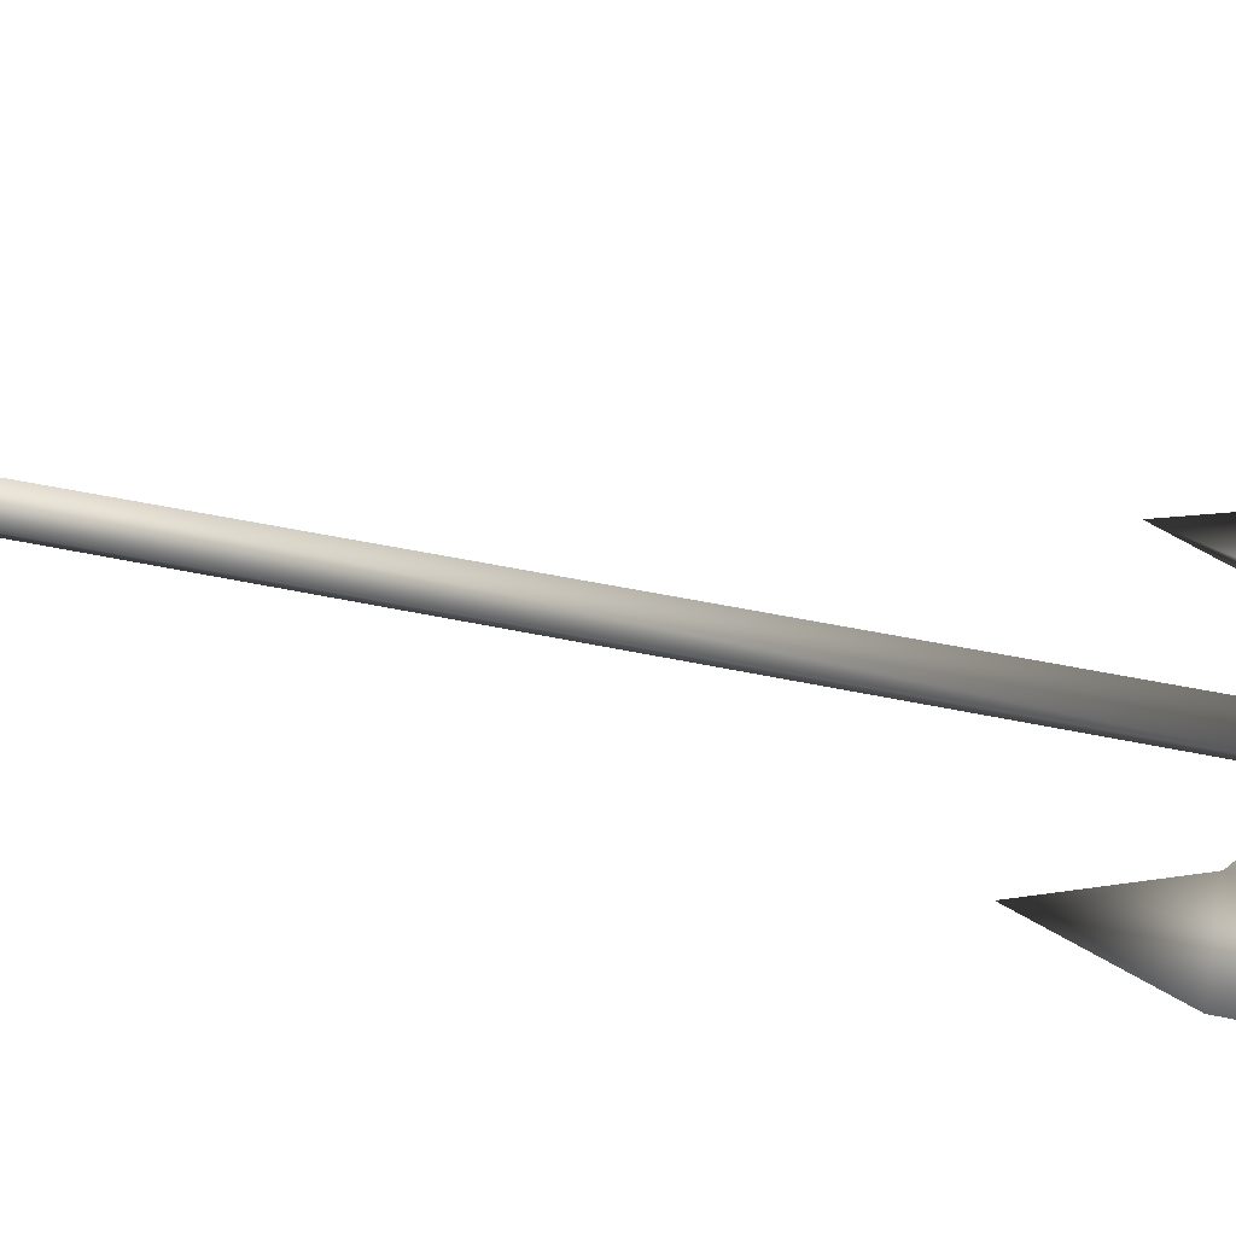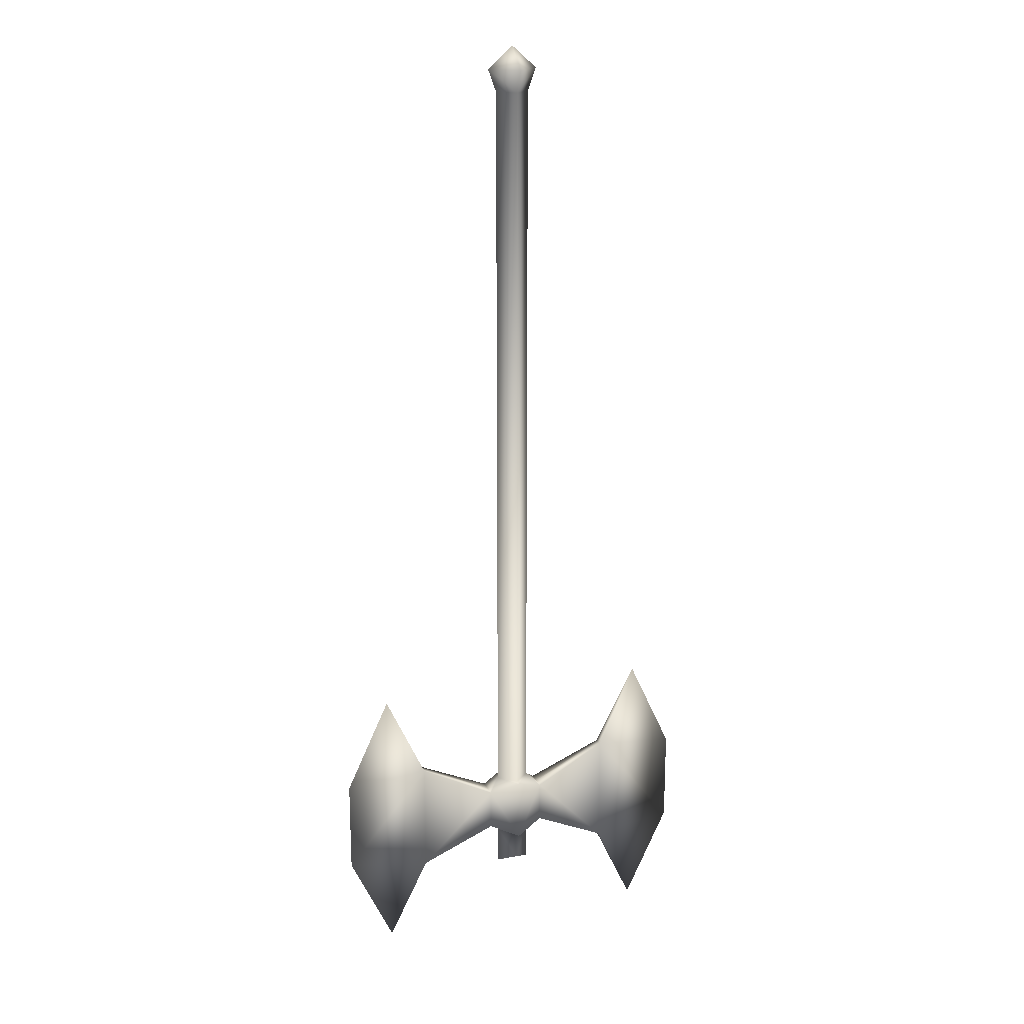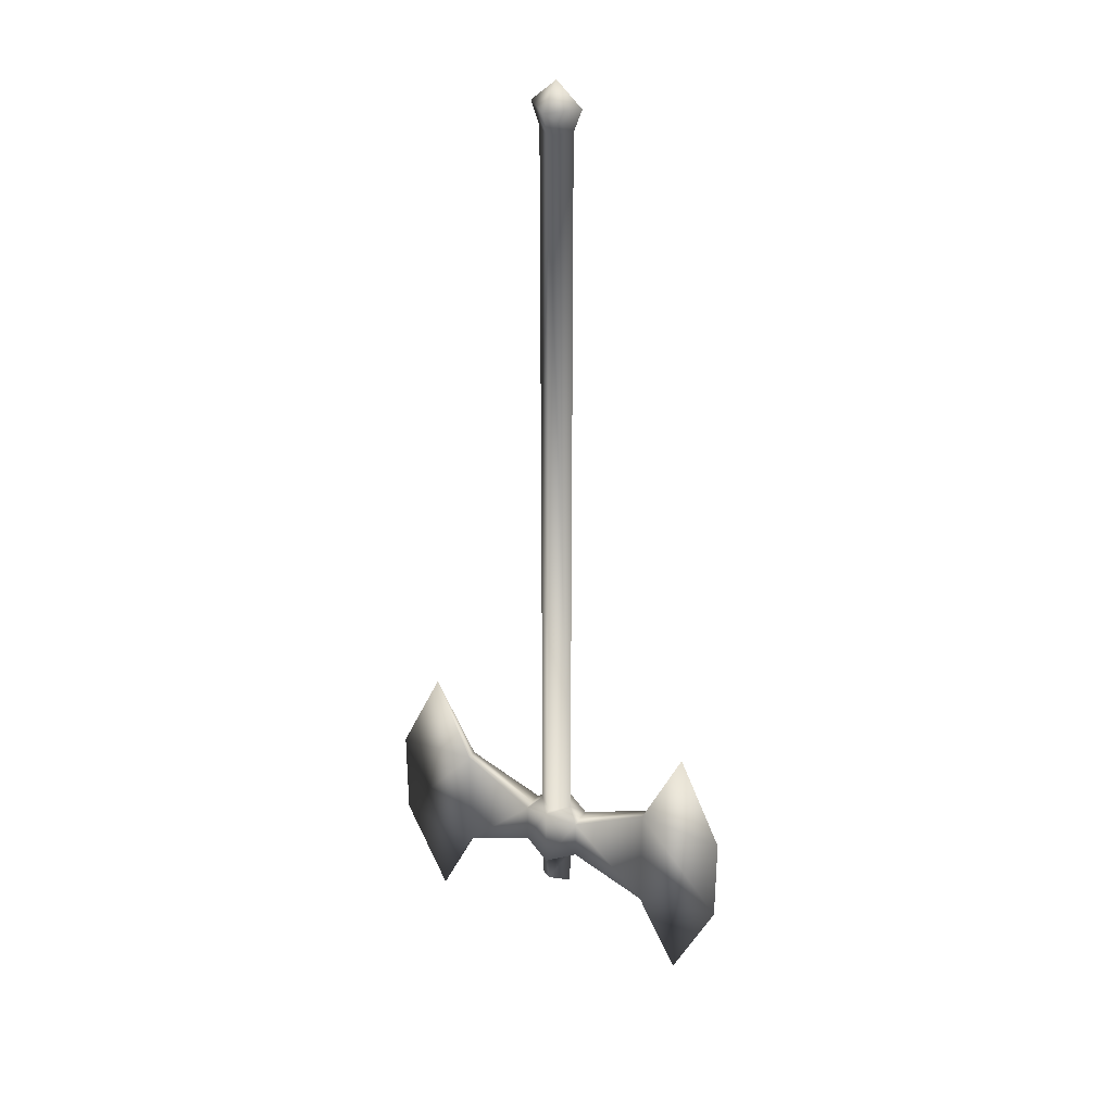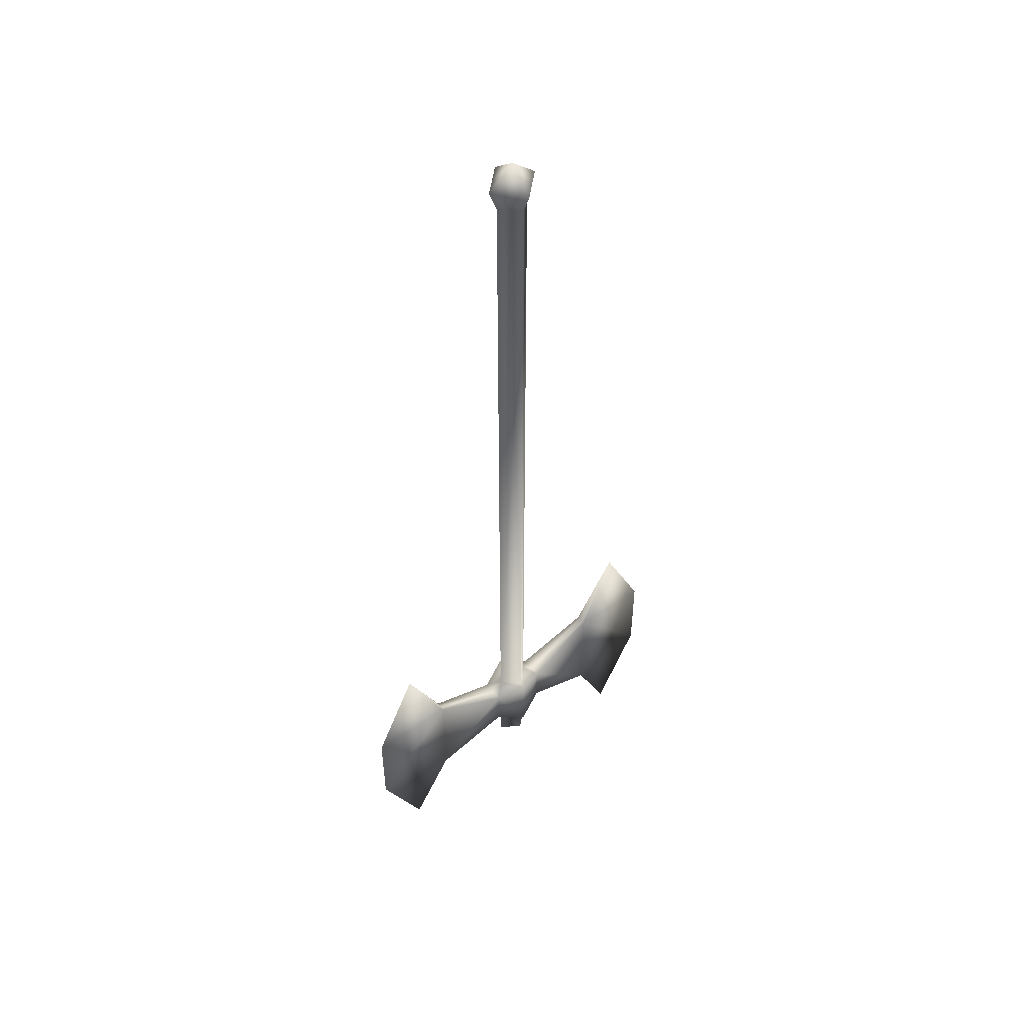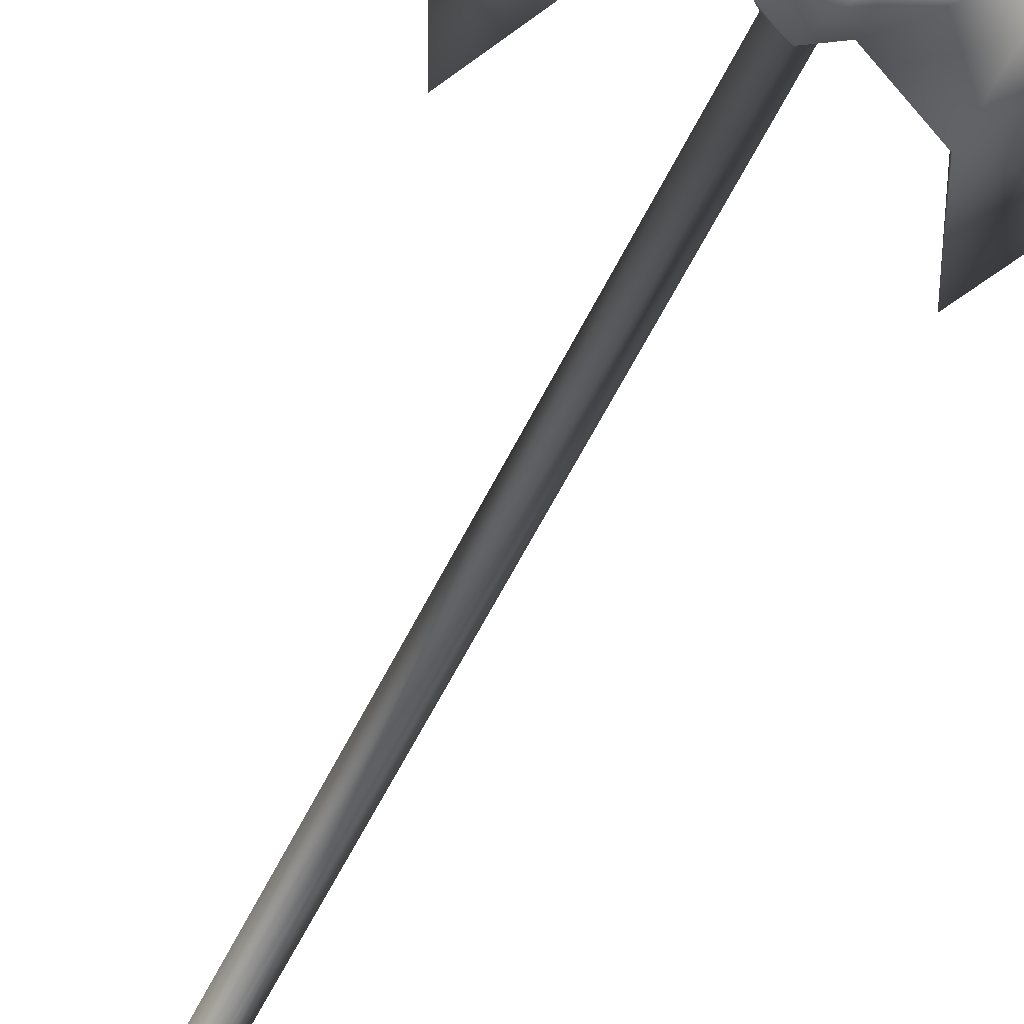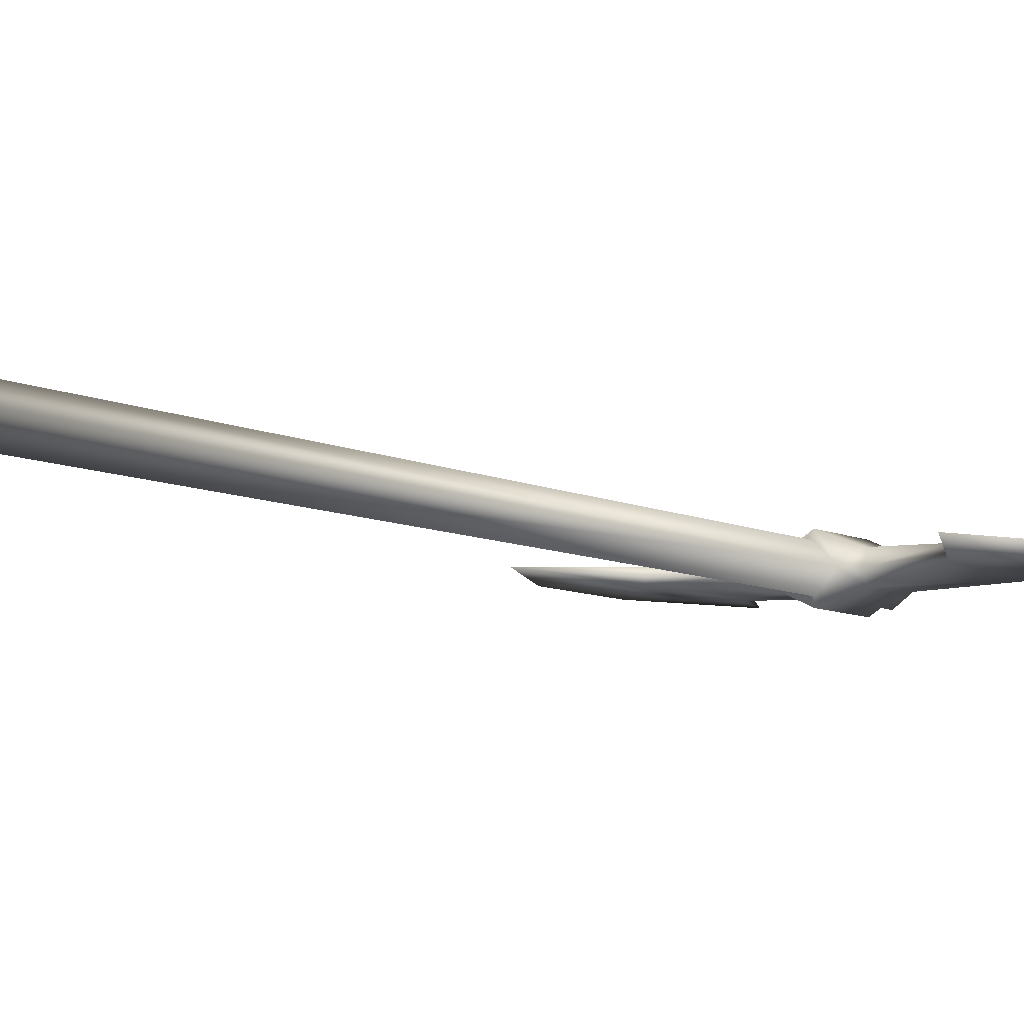
<metadata>
{"format":"obj","ext":"obj","renderer":"f3d","projection":"perspective","resolution":1024,"background":"white","views":[{"elev":35.2,"azim":107.2,"up":"+Y"},{"elev":18.9,"azim":160.8,"up":"+Z"},{"elev":33.1,"azim":28.1,"up":"+Z"},{"elev":51.5,"azim":143.4,"up":"+Z"},{"elev":-57.5,"azim":154.3,"up":"+Y"},{"elev":-7.5,"azim":35.0,"up":"+Y"}]}
</metadata>
<code>
o two_handed_axe_1
v -0.284 0.0417 -1.101
v -0.284 0.0417 -0.7893
v -0.07924 0.05941 -1.002
v -0.07924 0.05941 -0.8882
v -1e-06 0.07301 -1.114
v -0 0.07301 -0.8572
v -0 0.07301 -1.033
v 0 0.07301 1.207
v 0 0.09592 1.268
v -0 0.09211 -0.8572
v -0 0.09211 -1.033
v 0.284 0.0417 -1.101
v 0.284 0.0417 -0.7893
v 0.07923 0.05941 -1.002
v 0.07923 0.05941 -0.8882
v -0.04582 0.02719 -0.8572
v -0.04582 0.02719 -1.141
v -0.04582 0.02719 1.207
v -0.04582 0.02719 -1.033
v -0.06873 0.02719 1.268
v -0.3924 0.02719 -1.334
v -0.3924 0.02719 -0.5569
v -0.284 0.01269 -1.101
v -0.284 0.01269 -0.7893
v -0.284 0.02719 -0.7893
v -0.284 0.02719 -1.101
v -0.5139 0.02719 -0.8158
v -0.5139 0.02719 -1.075
v -0.07924 -0.005028 -1.002
v -0.07924 0.02719 -1.002
v -0.07924 0.02719 -0.8882
v -0.07924 -0.005028 -0.8882
v -1e-06 -0.01863 -1.114
v 0.04582 0.02719 -0.8572
v 0.04582 0.02719 -1.141
v -0 -0.01863 -0.8572
v 0 0.02719 1.329
v -0 -0.01863 -1.033
v 0 -0.01863 1.207
v 0.04582 0.02719 1.207
v 0 -0.04154 1.268
v 0.04582 0.02719 -1.033
v 0.06873 0.02719 1.268
v -0 -0.03772 -0.8572
v 0.3924 0.02719 -1.334
v 0.3924 0.02719 -0.5569
v -0 -0.03772 -1.033
v 0.284 0.01269 -1.101
v 0.284 0.01269 -0.7893
v 0.284 0.02719 -0.7893
v 0.284 0.02719 -1.101
v 0.5139 0.02719 -0.8158
v 0.5139 0.02719 -1.075
v 0.07923 -0.005028 -1.002
v 0.07923 0.02719 -1.002
v 0.07923 0.02719 -0.8882
v 0.07923 -0.005028 -0.8882
f 16 6 10
f 19 5 17
f 20 8 18
f 8 16 18
f 30 1 3
f 37 9 20
f 7 19 11
f 28 1 21
f 31 2 25
f 25 2 22
f 1 26 21
f 4 11 3
f 22 2 27
f 2 28 27
f 1 4 3
f 16 4 31
f 19 3 11
f 5 35 17
f 34 10 6
f 42 5 7
f 43 8 9
f 34 8 40
f 12 55 14
f 37 43 9
f 7 11 42
f 53 45 12
f 56 13 15
f 50 46 13
f 12 45 51
f 11 15 14
f 46 52 13
f 53 13 52
f 12 15 13
f 34 15 10
f 14 42 11
f 16 44 36
f 19 33 38
f 20 39 41
f 16 39 18
f 23 30 29
f 37 20 41
f 38 47 19
f 28 21 23
f 31 24 32
f 25 22 24
f 23 21 26
f 29 44 32
f 22 27 24
f 28 24 27
f 23 32 24
f 16 32 44
f 29 19 47
f 33 17 35
f 34 36 44
f 42 33 35
f 41 40 43
f 39 34 40
f 55 48 54
f 37 41 43
f 38 42 47
f 53 48 45
f 56 49 50
f 50 49 46
f 48 51 45
f 57 47 54
f 46 49 52
f 49 53 52
f 48 57 54
f 34 57 56
f 42 54 47
f 19 7 5
f 20 9 8
f 8 6 16
f 30 26 1
f 31 4 2
f 4 10 11
f 2 1 28
f 1 2 4
f 16 10 4
f 19 30 3
f 42 35 5
f 43 40 8
f 34 6 8
f 12 51 55
f 56 50 13
f 11 10 15
f 53 12 13
f 12 14 15
f 34 56 15
f 14 55 42
f 19 17 33
f 20 18 39
f 16 36 39
f 23 26 30
f 31 25 24
f 29 47 44
f 28 23 24
f 23 29 32
f 16 31 32
f 29 30 19
f 42 38 33
f 41 39 40
f 39 36 34
f 55 51 48
f 56 57 49
f 57 44 47
f 49 48 53
f 48 49 57
f 34 44 57
f 42 55 54

</code>
